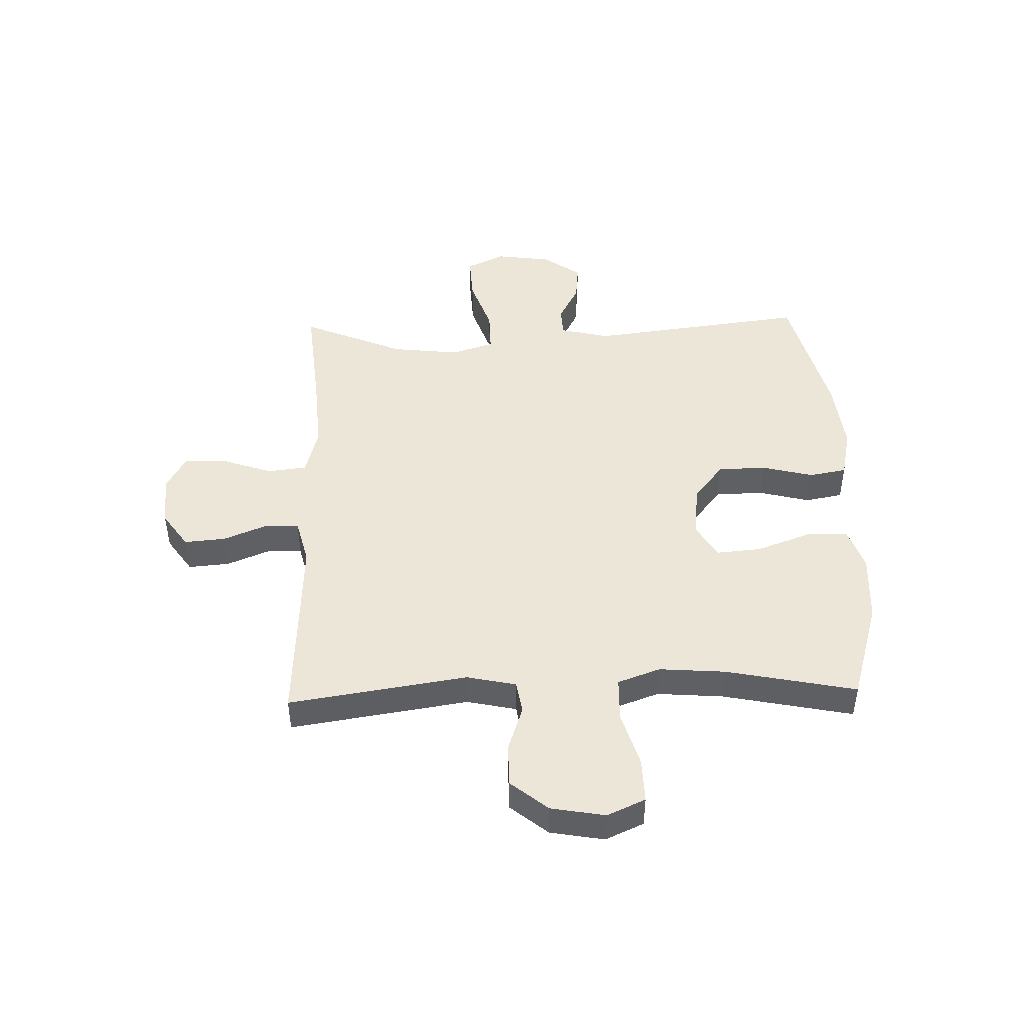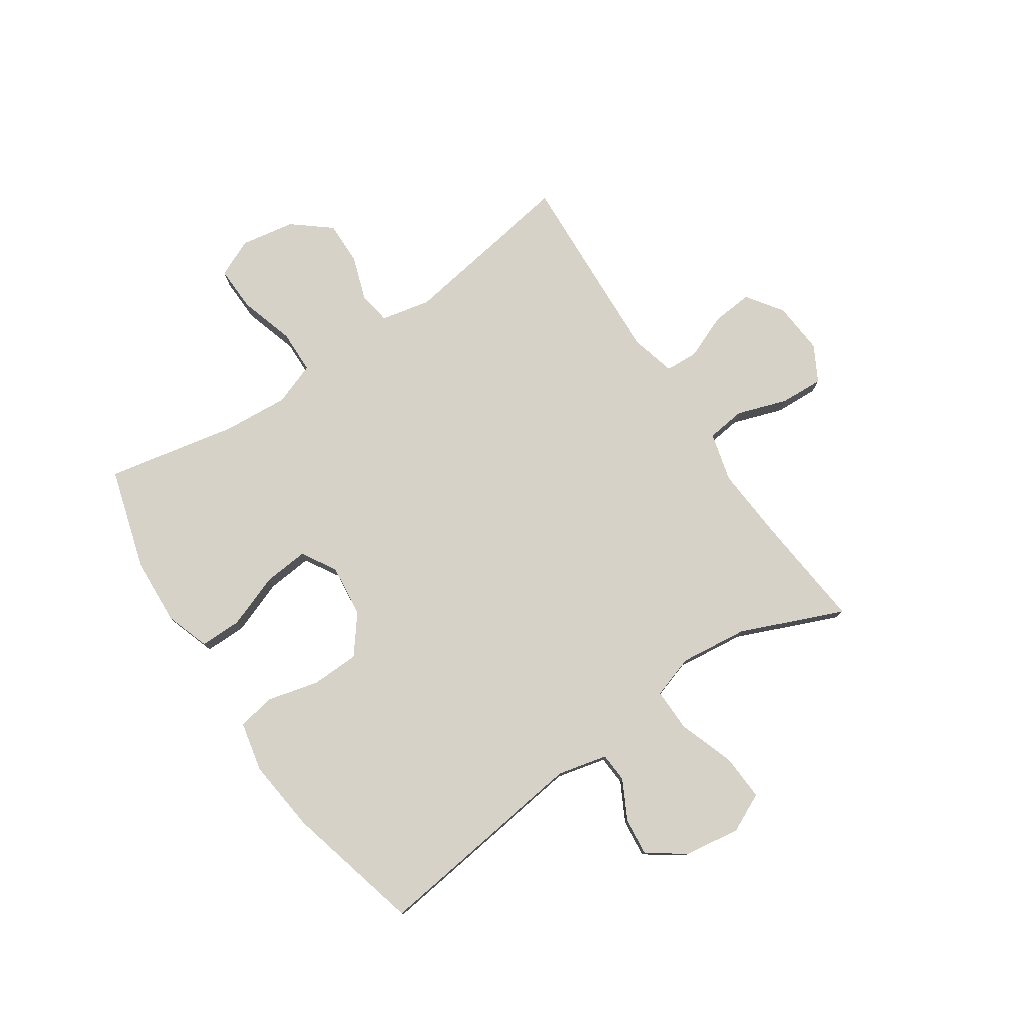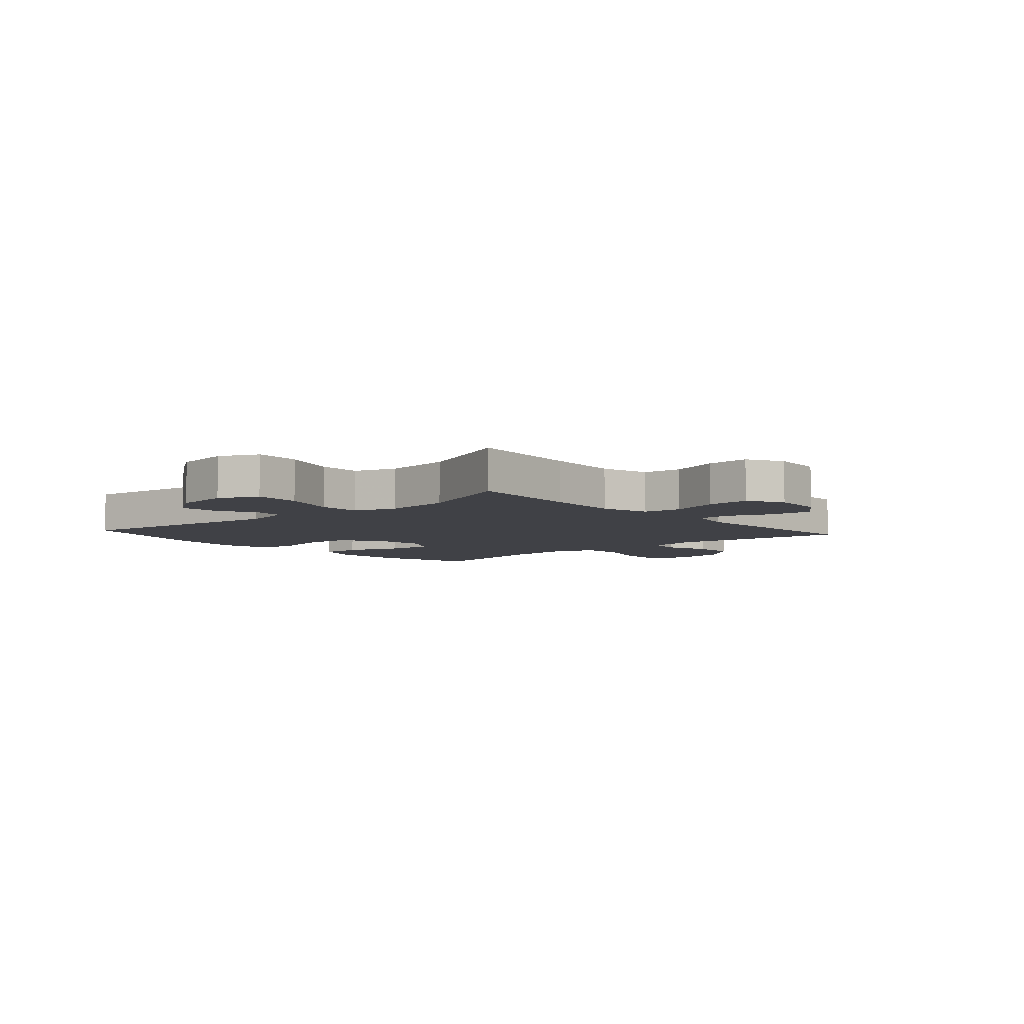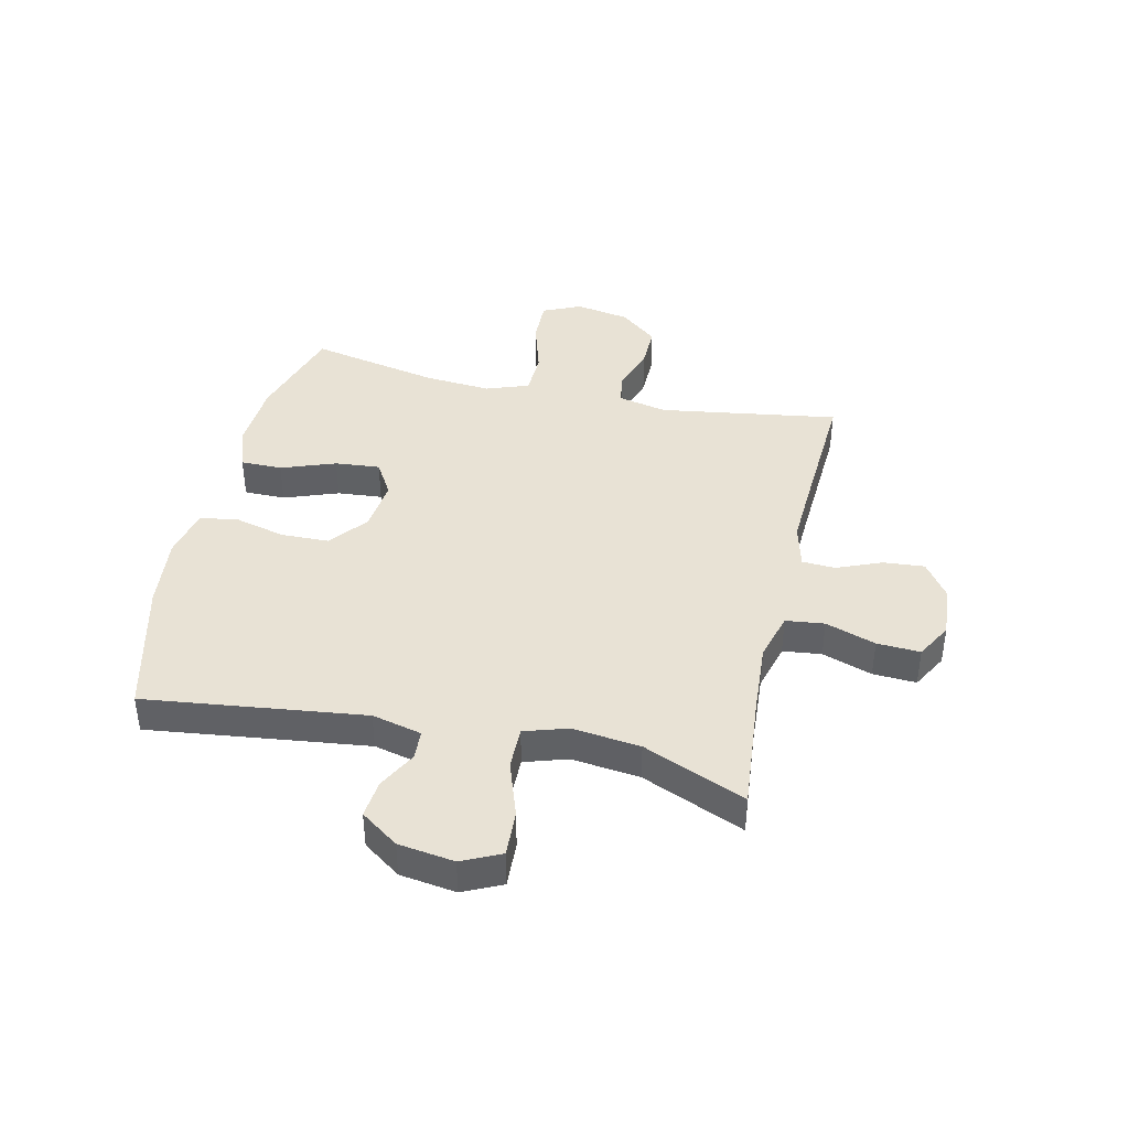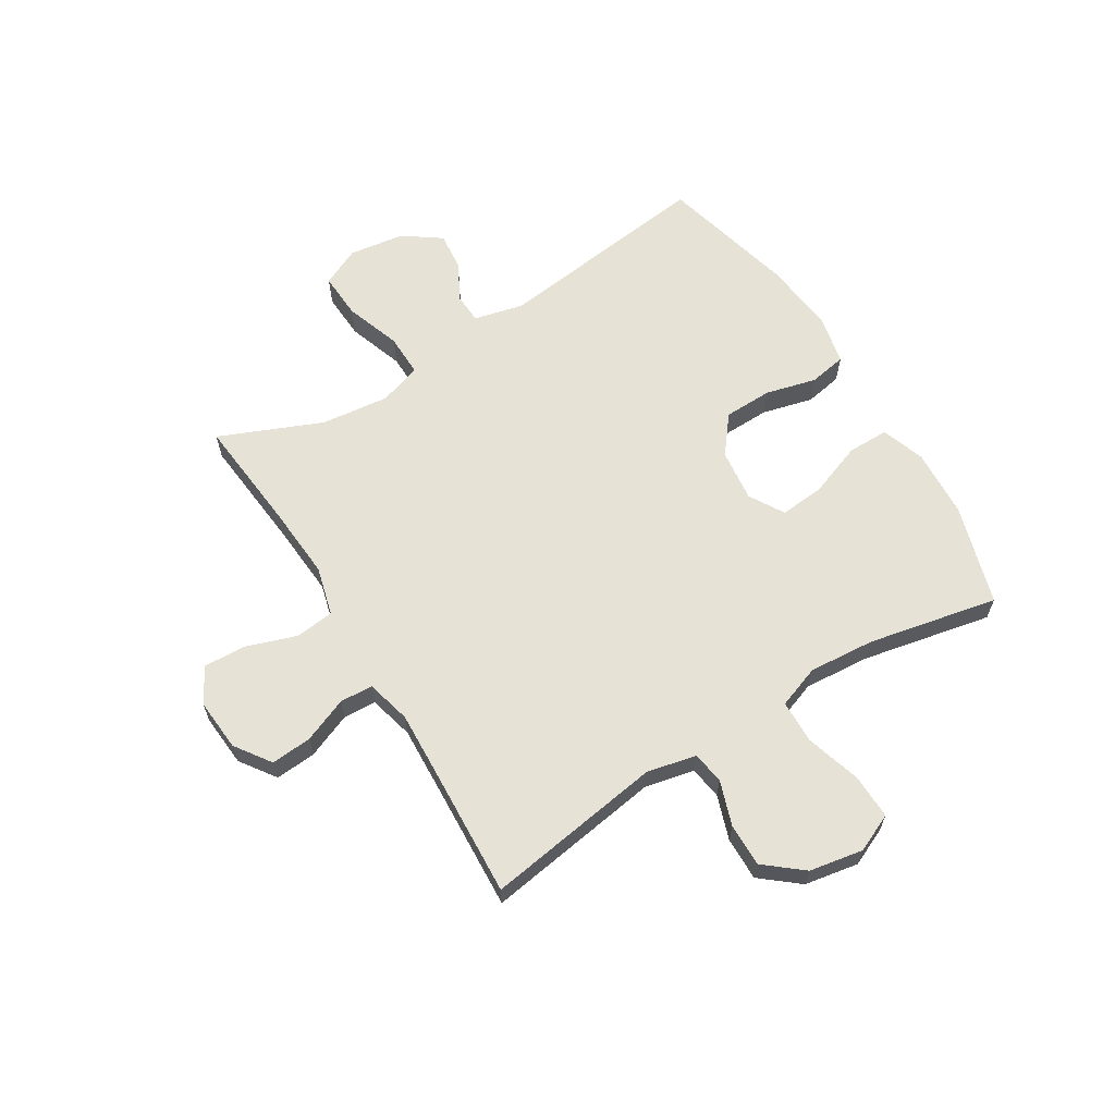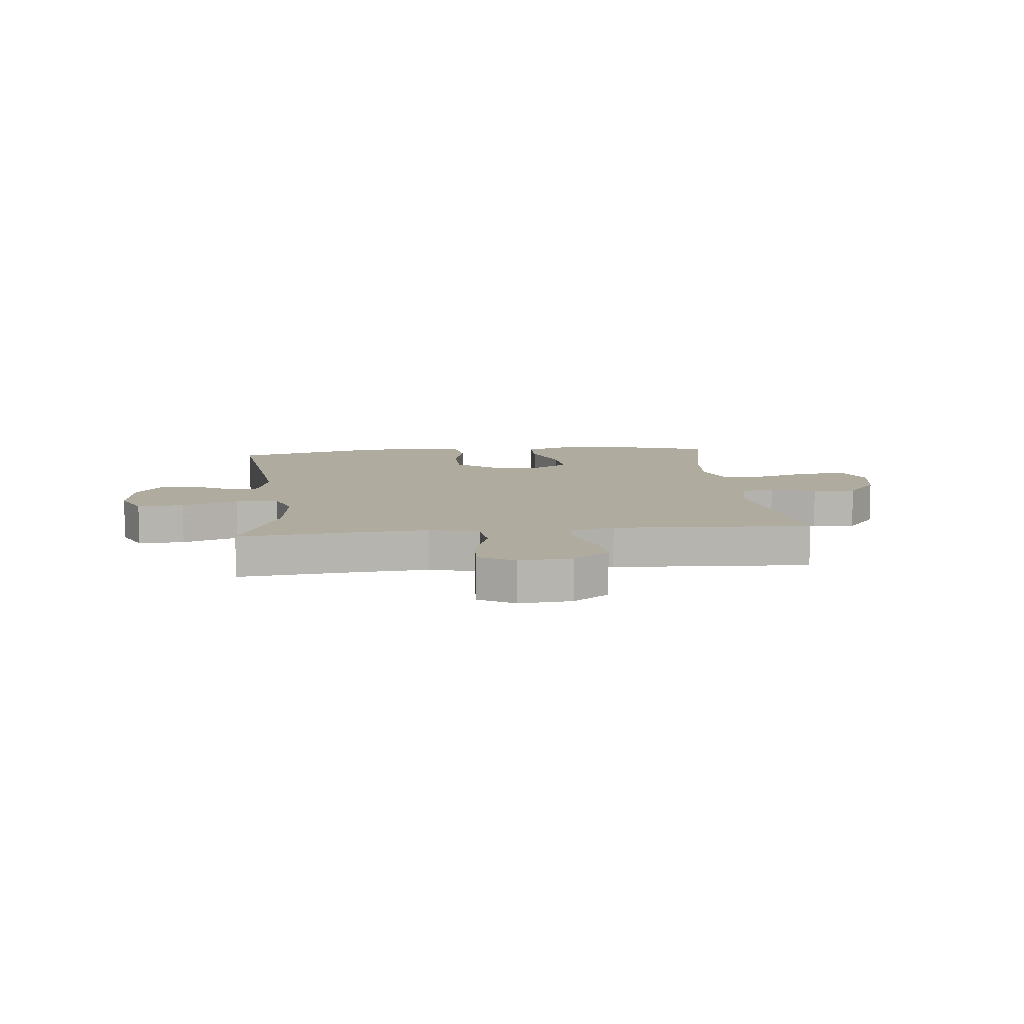
<metadata>
{"format":"obj","ext":"obj","renderer":"f3d","projection":"perspective","resolution":1024,"background":"white","views":[{"elev":46.2,"azim":-91.7,"up":"+Y"},{"elev":78.0,"azim":55.9,"up":"+Y"},{"elev":-6.0,"azim":131.5,"up":"+Y"},{"elev":40.8,"azim":102.8,"up":"+Y"},{"elev":63.2,"azim":-121.6,"up":"+Y"},{"elev":9.6,"azim":174.0,"up":"+Y"}]}
</metadata>
<code>
v 0.5 0.07 0.5
v 0.452 0.07 0.115
v 0.473 0.07 0.028
v 0.525 0.07 0.025
v 0.593 0.07 0.061
v 0.66 0.07 0.068
v 0.707 0.07 0.002
v 0.721 0.07 -0.096
v 0.689 0.07 -0.164
v 0.608 0.07 -0.16
v 0.509 0.07 -0.126
v 0.434 0.07 -0.125
v 0.41 0.07 -0.2
v 0.424 0.07 -0.32
v 0.5 0.07 -0.5
v 0.299 0.07 -0.481
v 0.168 0.07 -0.472
v 0.082 0.07 -0.495
v 0.074 0.07 -0.563
v 0.104 0.07 -0.651
v 0.108 0.07 -0.727
v 0.045 0.07 -0.762
v -0.047 0.07 -0.755
v -0.11 0.07 -0.711
v -0.104 0.07 -0.639
v -0.072 0.07 -0.56
v -0.075 0.07 -0.502
v -0.154 0.07 -0.482
v -0.277 0.07 -0.488
v -0.5 0.07 -0.5
v -0.452 0.07 -0.187
v -0.471 0.07 -0.1
v -0.528 0.07 -0.091
v -0.607 0.07 -0.118
v -0.683 0.07 -0.119
v -0.737 0.07 -0.053
v -0.754 0.07 0.042
v -0.724 0.07 0.109
v -0.645 0.07 0.107
v -0.548 0.07 0.078
v -0.471 0.07 0.08
v -0.444 0.07 0.155
v -0.453 0.07 0.271
v -0.5 0.07 0.5
v -0.323 0.07 0.553
v -0.202 0.07 0.56
v -0.125 0.07 0.534
v -0.125 0.07 0.461
v -0.16 0.07 0.366
v -0.167 0.07 0.287
v -0.106 0.07 0.251
v -0.013 0.07 0.262
v 0.053 0.07 0.314
v 0.055 0.07 0.399
v 0.032 0.07 0.489
v 0.044 0.07 0.555
v 0.132 0.07 0.574
v 0.261 0.07 0.56
v 0.5 0 0.5
v 0.452 0 0.115
v 0.473 0 0.028
v 0.525 0 0.025
v 0.593 0 0.061
v 0.66 0 0.068
v 0.707 0 0.002
v 0.721 0 -0.096
v 0.689 0 -0.164
v 0.608 0 -0.16
v 0.509 0 -0.126
v 0.434 0 -0.125
v 0.41 0 -0.2
v 0.424 0 -0.32
v 0.5 0 -0.5
v 0.299 0 -0.481
v 0.168 0 -0.472
v 0.082 0 -0.495
v 0.074 0 -0.563
v 0.104 0 -0.651
v 0.108 0 -0.727
v 0.045 0 -0.762
v -0.047 0 -0.755
v -0.11 0 -0.711
v -0.104 0 -0.639
v -0.072 0 -0.56
v -0.075 0 -0.502
v -0.154 0 -0.482
v -0.277 0 -0.488
v -0.5 0 -0.5
v -0.452 0 -0.187
v -0.471 0 -0.1
v -0.528 0 -0.091
v -0.607 0 -0.118
v -0.683 0 -0.119
v -0.737 0 -0.053
v -0.754 0 0.042
v -0.724 0 0.109
v -0.645 0 0.107
v -0.548 0 0.078
v -0.471 0 0.08
v -0.444 0 0.155
v -0.453 0 0.271
v -0.5 0 0.5
v -0.323 0 0.553
v -0.202 0 0.56
v -0.125 0 0.534
v -0.125 0 0.461
v -0.16 0 0.366
v -0.167 0 0.287
v -0.106 0 0.251
v -0.013 0 0.262
v 0.053 0 0.314
v 0.055 0 0.399
v 0.032 0 0.489
v 0.044 0 0.555
v 0.132 0 0.574
v 0.261 0 0.56
f 58 1 2
f 57 58 2
f 56 57 2
f 55 56 2
f 54 55 2
f 53 54 2 3
f 52 53 3
f 51 52 3
f 47 48 49
f 46 47 49
f 45 46 49
f 44 45 49
f 43 44 49
f 42 43 49 50
f 41 42 50 51
f 38 39 40
f 37 38 40
f 36 37 40
f 35 36 40
f 34 35 40
f 33 34 40
f 32 33 40 41
f 41 51 3
f 32 41 3
f 31 32 3
f 24 25 26
f 23 24 26
f 22 23 26
f 21 22 26
f 20 21 26
f 19 20 26
f 18 19 26 27
f 17 18 27 28
f 14 15 16
f 13 14 16 17
f 12 13 17 28
f 9 10 11
f 8 9 11
f 7 8 11
f 6 7 11
f 5 6 11
f 4 5 11
f 4 11 12
f 3 4 12
f 31 3 12
f 30 31 12
f 29 30 12
f 12 28 29
f 60 59 116
f 60 116 115
f 60 115 114
f 60 114 113
f 60 113 112
f 61 60 112 111
f 61 111 110
f 61 110 109
f 107 106 105
f 107 105 104
f 107 104 103
f 107 103 102
f 107 102 101
f 108 107 101 100
f 109 108 100 99
f 98 97 96
f 98 96 95
f 98 95 94
f 98 94 93
f 98 93 92
f 98 92 91
f 99 98 91 90
f 61 109 99
f 61 99 90
f 61 90 89
f 84 83 82
f 84 82 81
f 84 81 80
f 84 80 79
f 84 79 78
f 84 78 77
f 85 84 77 76
f 86 85 76 75
f 74 73 72
f 75 74 72 71
f 86 75 71 70
f 69 68 67
f 69 67 66
f 69 66 65
f 69 65 64
f 69 64 63
f 69 63 62
f 70 69 62
f 70 62 61
f 70 61 89
f 70 89 88
f 70 88 87
f 87 86 70
f 1 59 60 2
f 2 60 61 3
f 3 61 62 4
f 4 62 63 5
f 5 63 64 6
f 6 64 65 7
f 7 65 66 8
f 8 66 67 9
f 9 67 68 10
f 10 68 69 11
f 11 69 70 12
f 12 70 71 13
f 13 71 72 14
f 14 72 73 15
f 15 73 74 16
f 16 74 75 17
f 17 75 76 18
f 18 76 77 19
f 19 77 78 20
f 20 78 79 21
f 21 79 80 22
f 22 80 81 23
f 23 81 82 24
f 24 82 83 25
f 25 83 84 26
f 26 84 85 27
f 27 85 86 28
f 28 86 87 29
f 29 87 88 30
f 30 88 89 31
f 31 89 90 32
f 32 90 91 33
f 33 91 92 34
f 34 92 93 35
f 35 93 94 36
f 36 94 95 37
f 37 95 96 38
f 38 96 97 39
f 39 97 98 40
f 40 98 99 41
f 41 99 100 42
f 42 100 101 43
f 43 101 102 44
f 44 102 103 45
f 45 103 104 46
f 46 104 105 47
f 47 105 106 48
f 48 106 107 49
f 49 107 108 50
f 50 108 109 51
f 51 109 110 52
f 52 110 111 53
f 53 111 112 54
f 54 112 113 55
f 55 113 114 56
f 56 114 115 57
f 57 115 116 58
f 58 116 59 1

</code>
